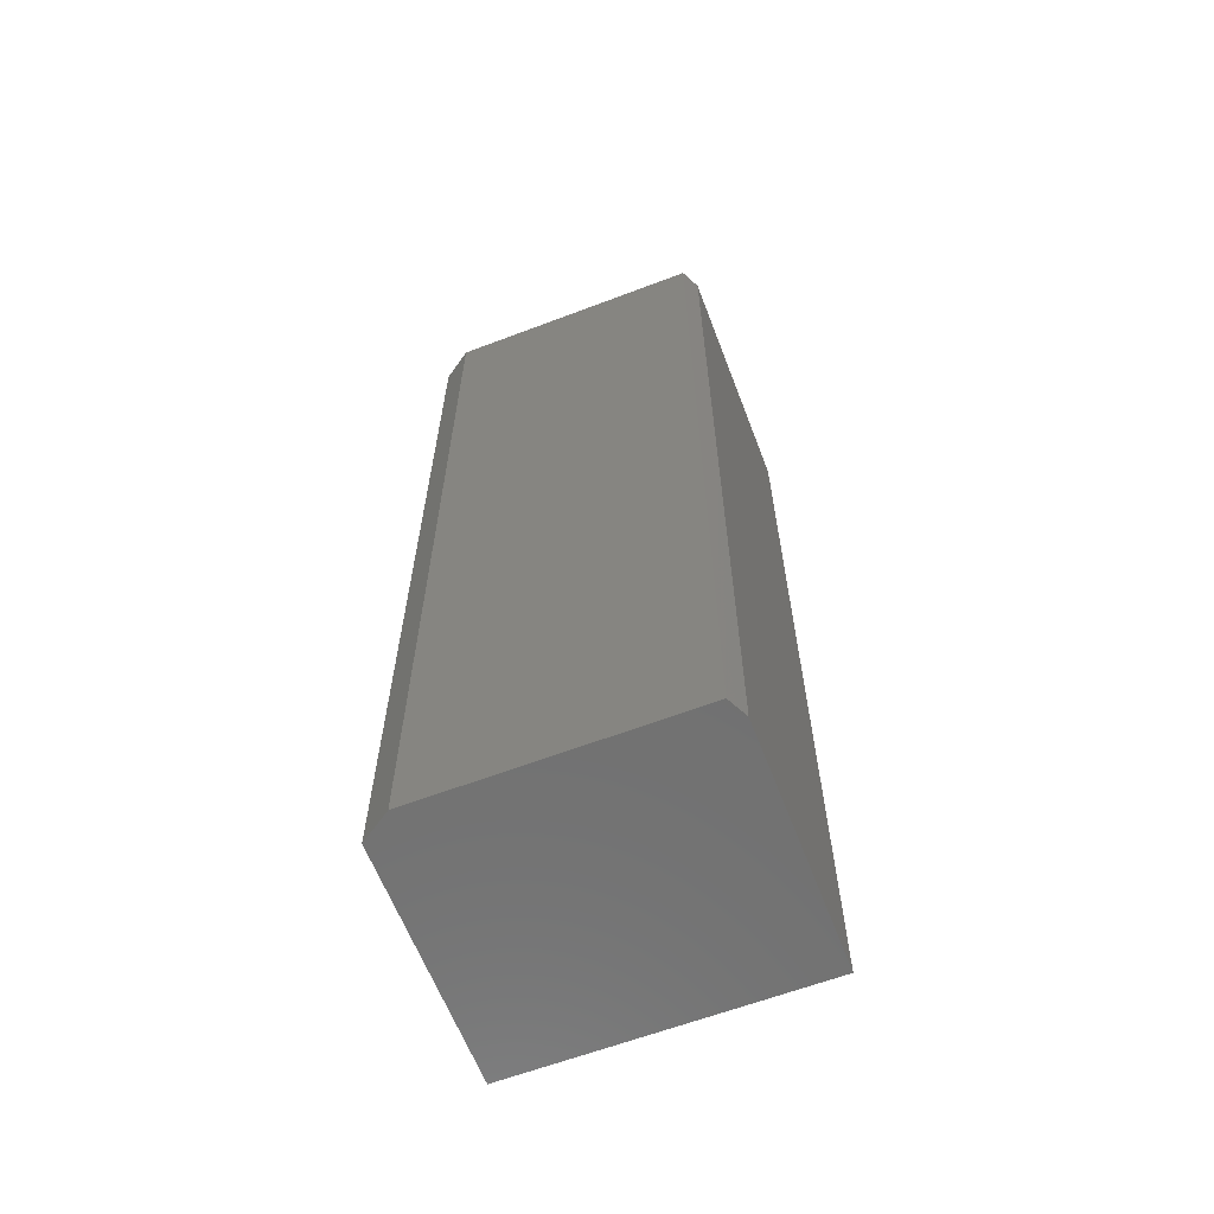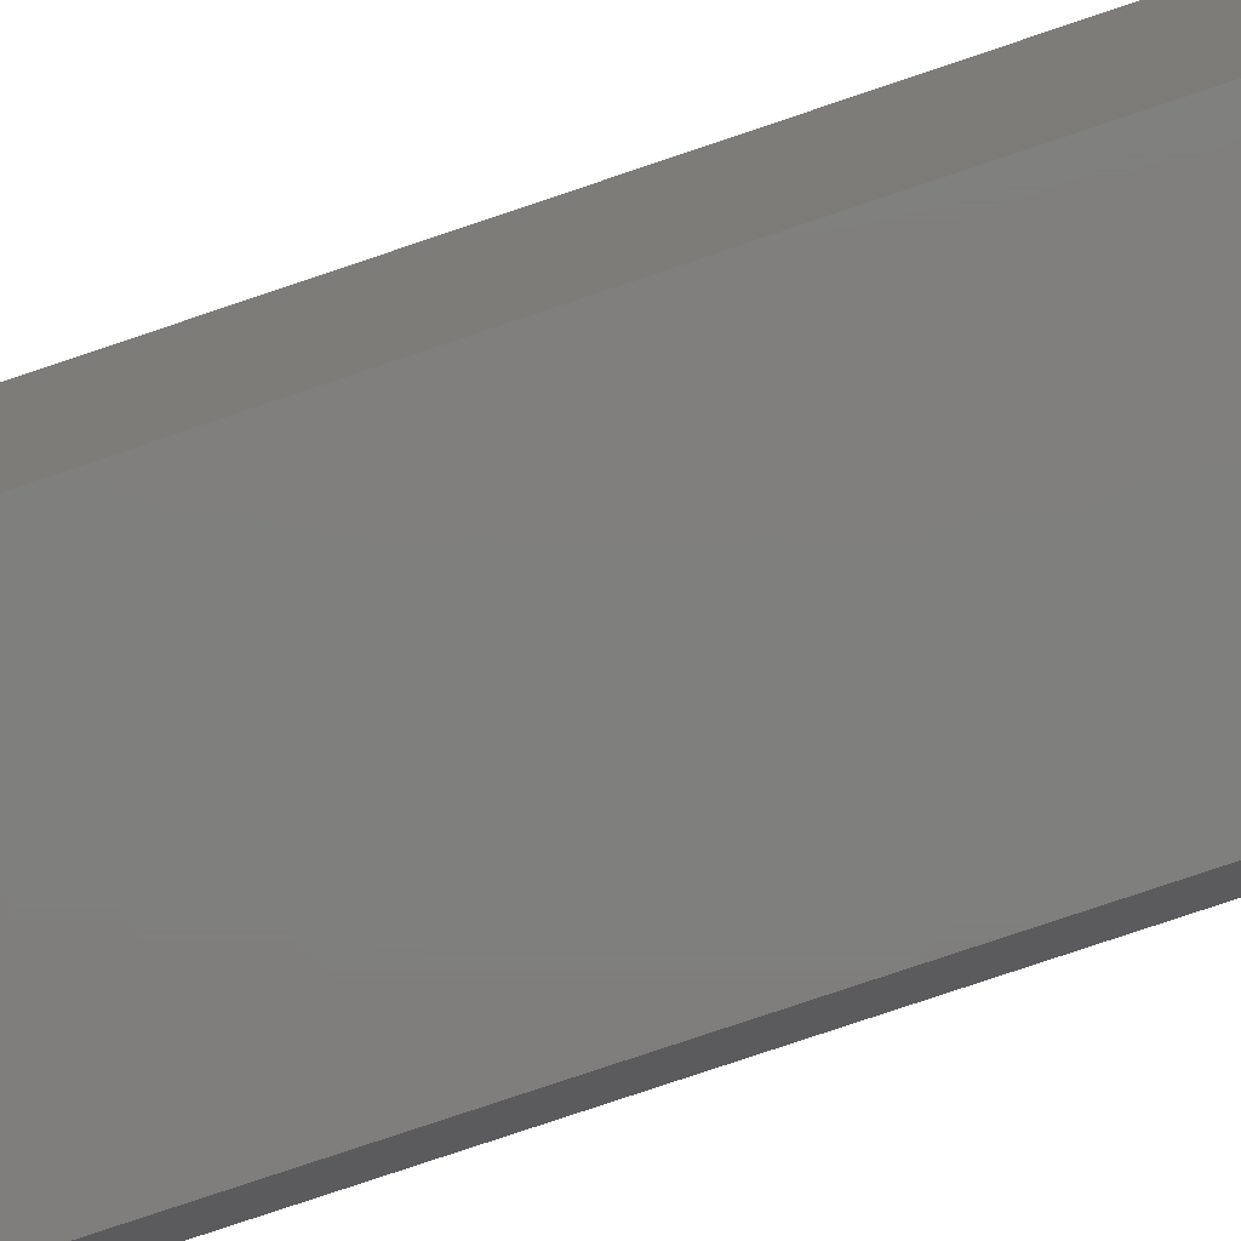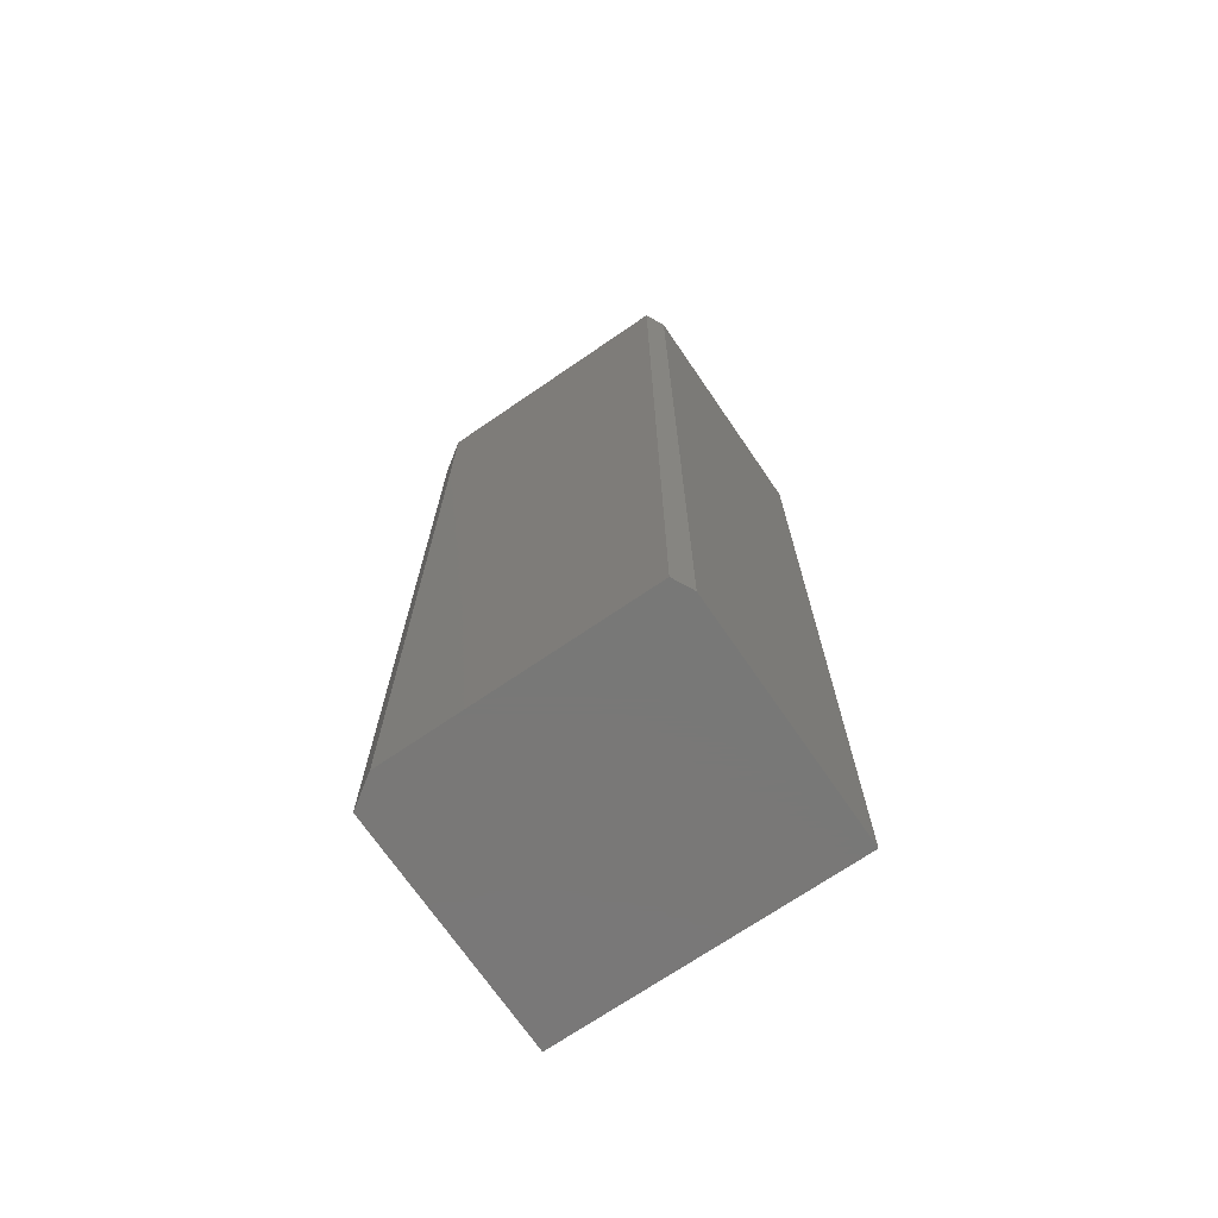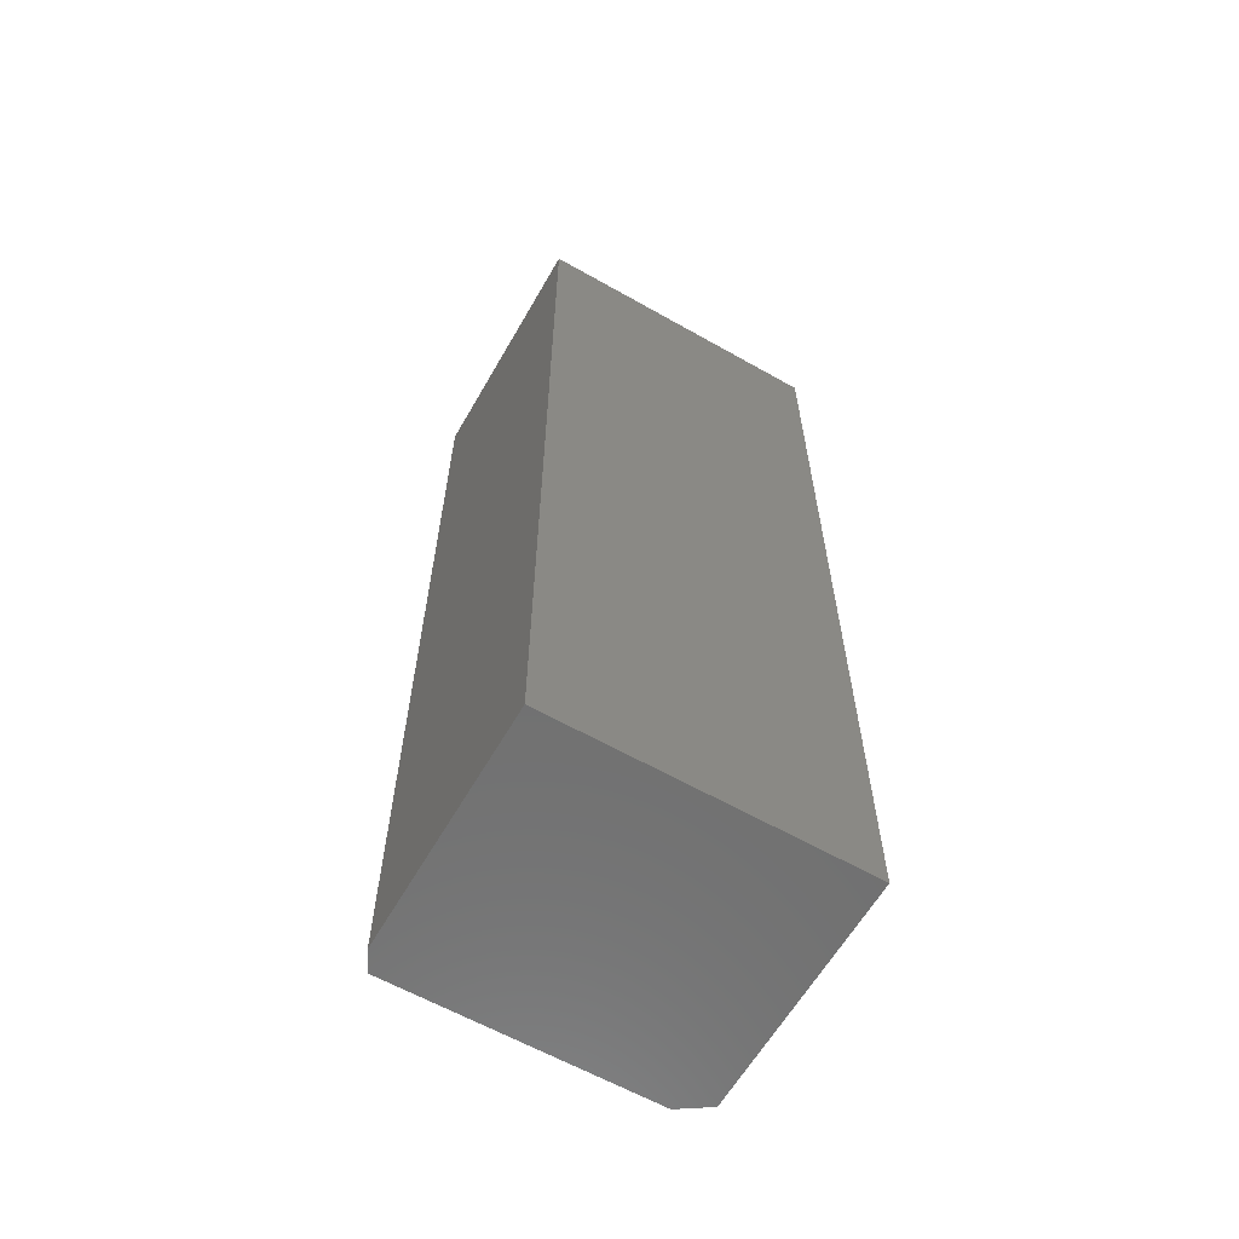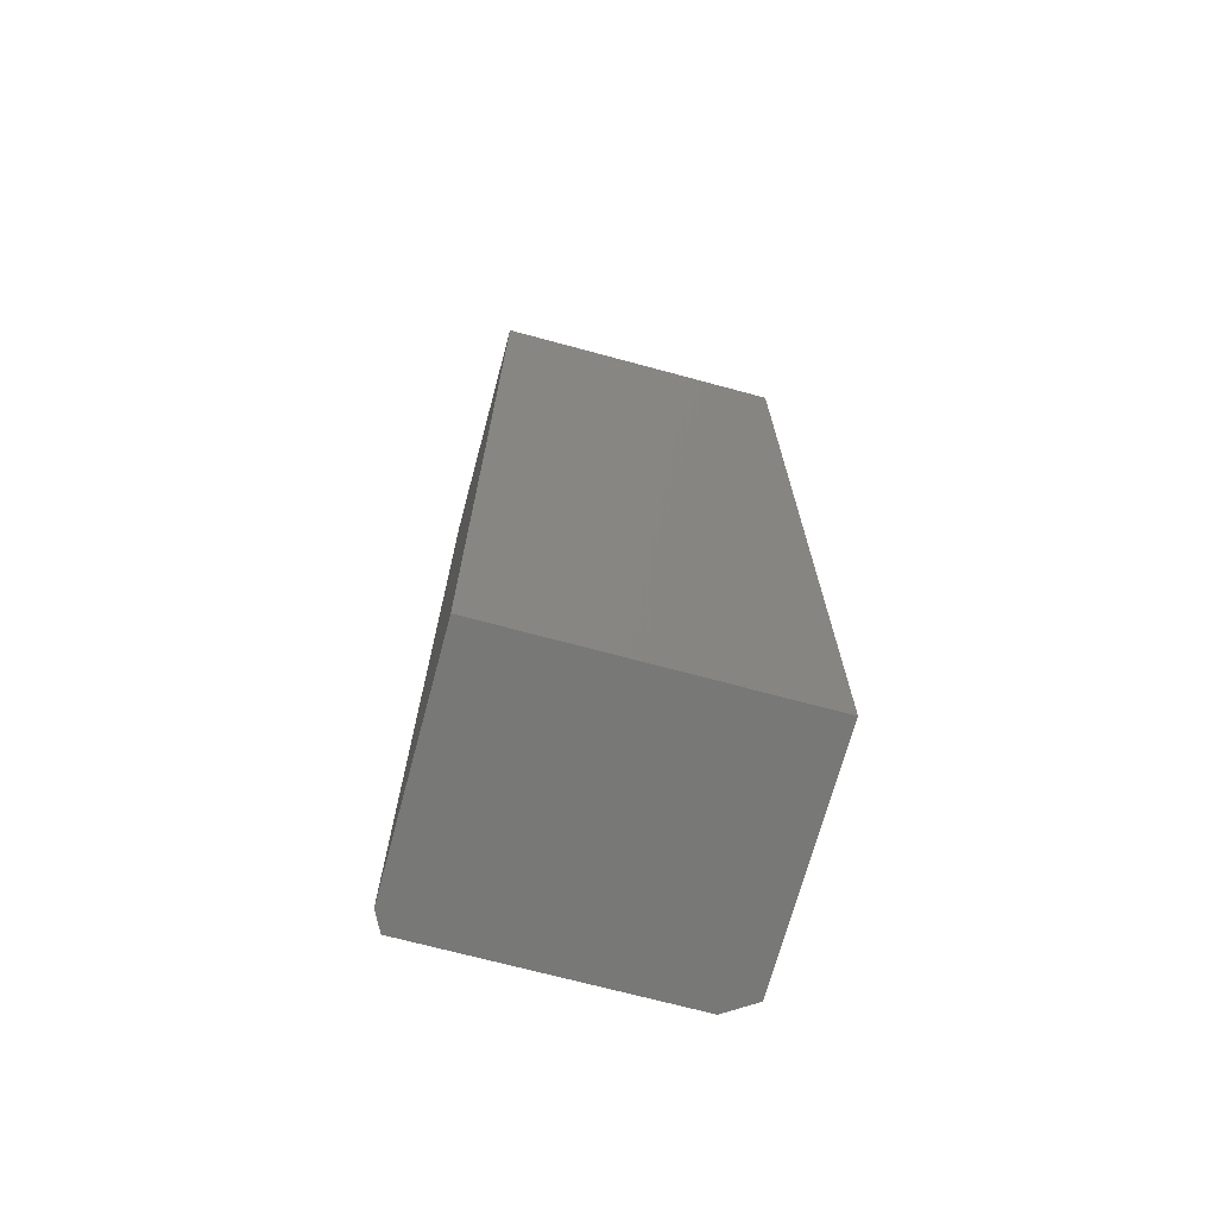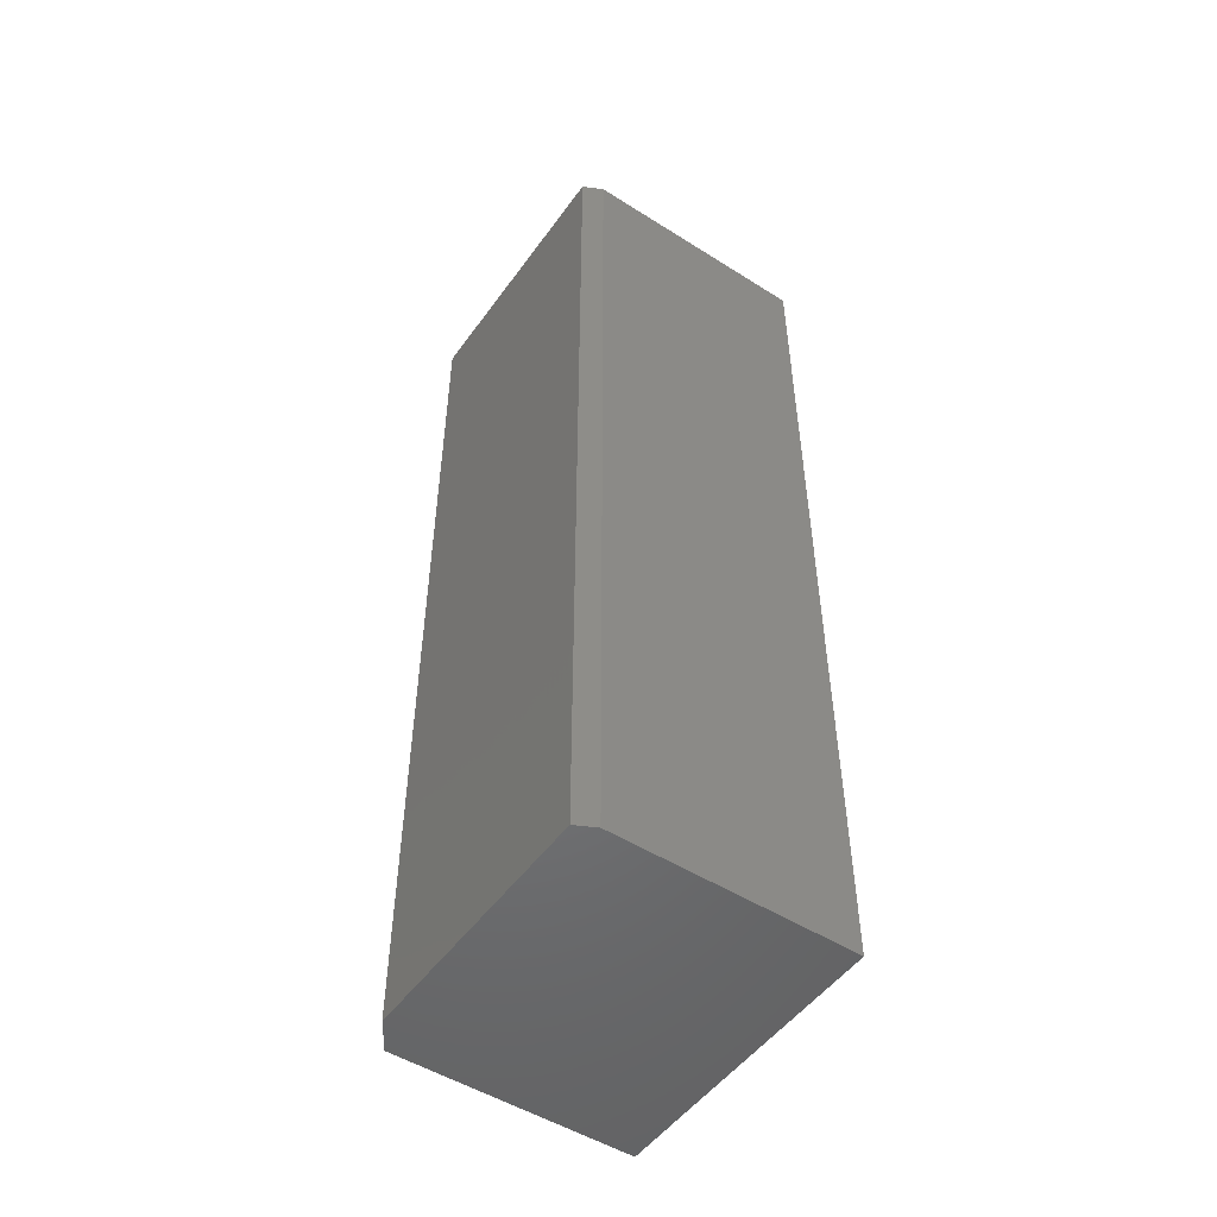
<metadata>
{"format":"stl","ext":"stl","renderer":"f3d","projection":"perspective","resolution":1024,"background":"white","views":[{"elev":-62.8,"azim":111.0,"up":"+Z"},{"elev":-78.9,"azim":-71.4,"up":"+Y"},{"elev":-71.1,"azim":124.4,"up":"+Z"},{"elev":-61.9,"azim":-119.9,"up":"+Z"},{"elev":-70.5,"azim":-105.1,"up":"+Z"},{"elev":-50.8,"azim":145.4,"up":"+Z"}]}
</metadata>
<code>
# stl→obj: 12 verts, 20 faces
v 0.1026 -0.09498 0.75
v -0.1026 -0.1184 0.75
v 0.08701 -0.1184 0.75
v -0.1026 0.1184 0.75
v 0.1026 0.1106 0.75
v 0.08701 0.1184 0.75
v 0.08701 -0.1184 0
v -0.1026 -0.1184 0
v 0.1026 -0.09498 0
v 0.08701 0.1184 0
v 0.1026 0.1106 0
v -0.1026 0.1184 0
f 1 2 3
f 2 1 4
f 4 1 5
f 4 5 6
f 7 8 9
f 10 11 12
f 12 11 9
f 12 9 8
f 9 11 1
f 1 11 5
f 10 12 6
f 6 12 4
f 5 11 6
f 6 11 10
f 8 7 2
f 2 7 3
f 3 7 1
f 1 7 9
f 12 8 4
f 4 8 2

</code>
